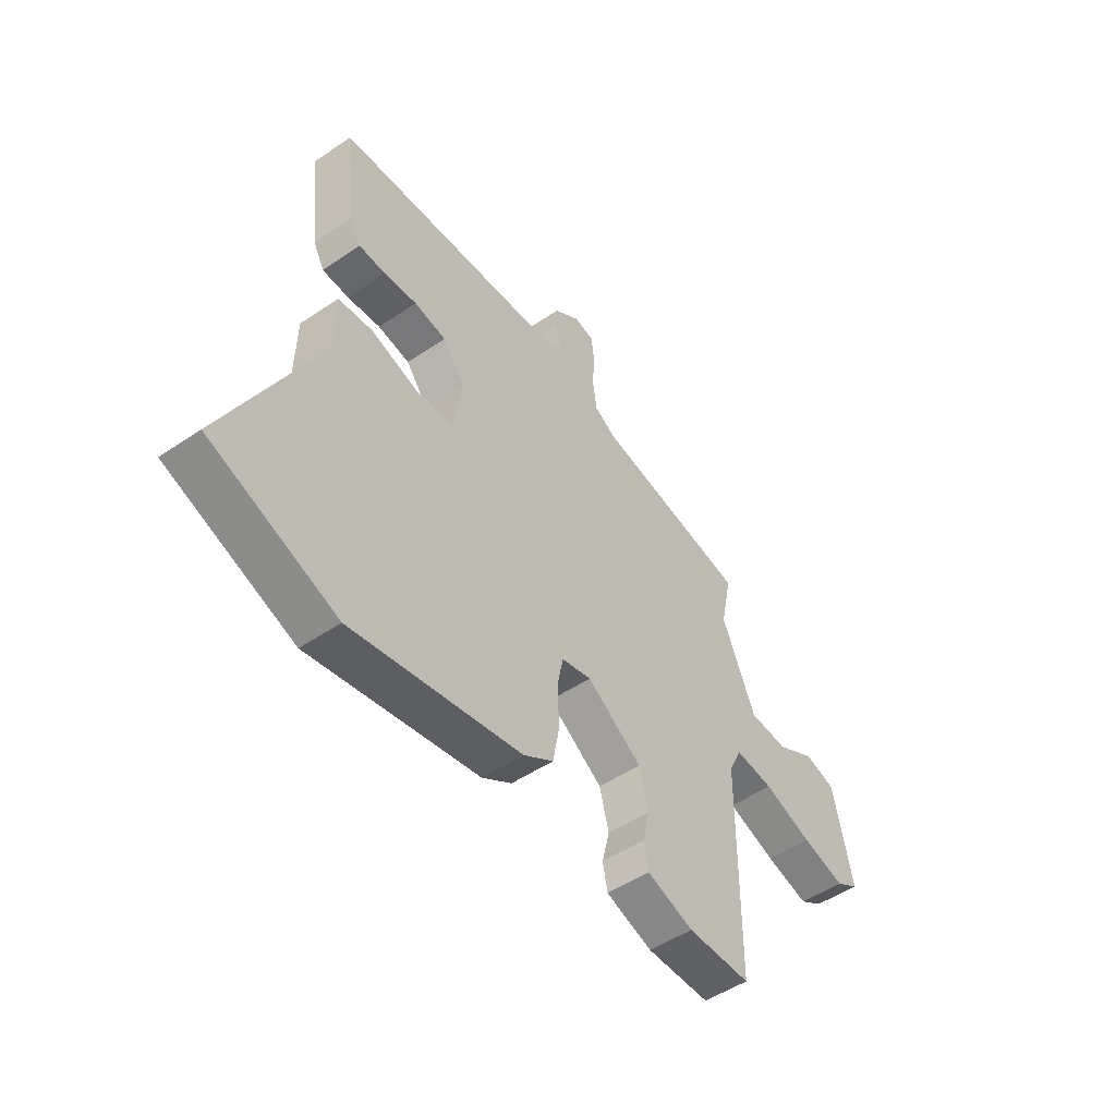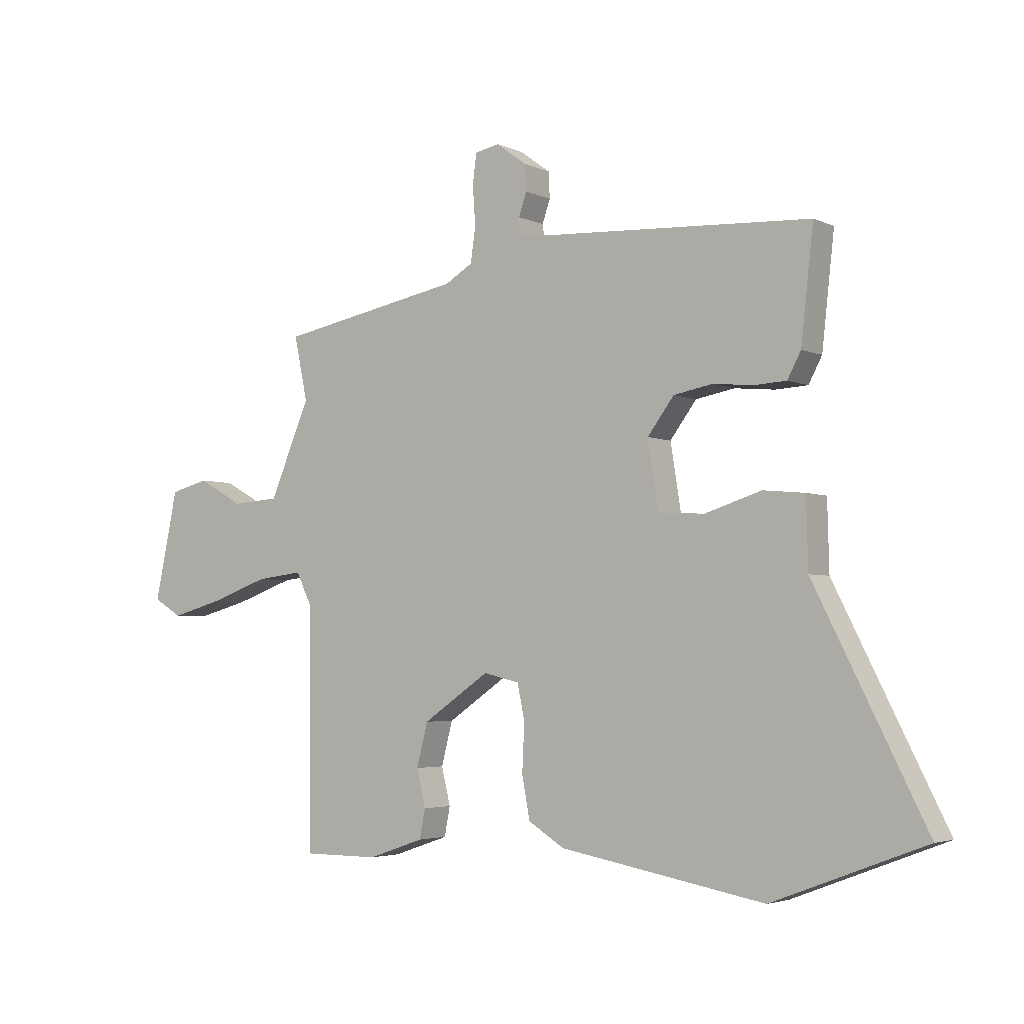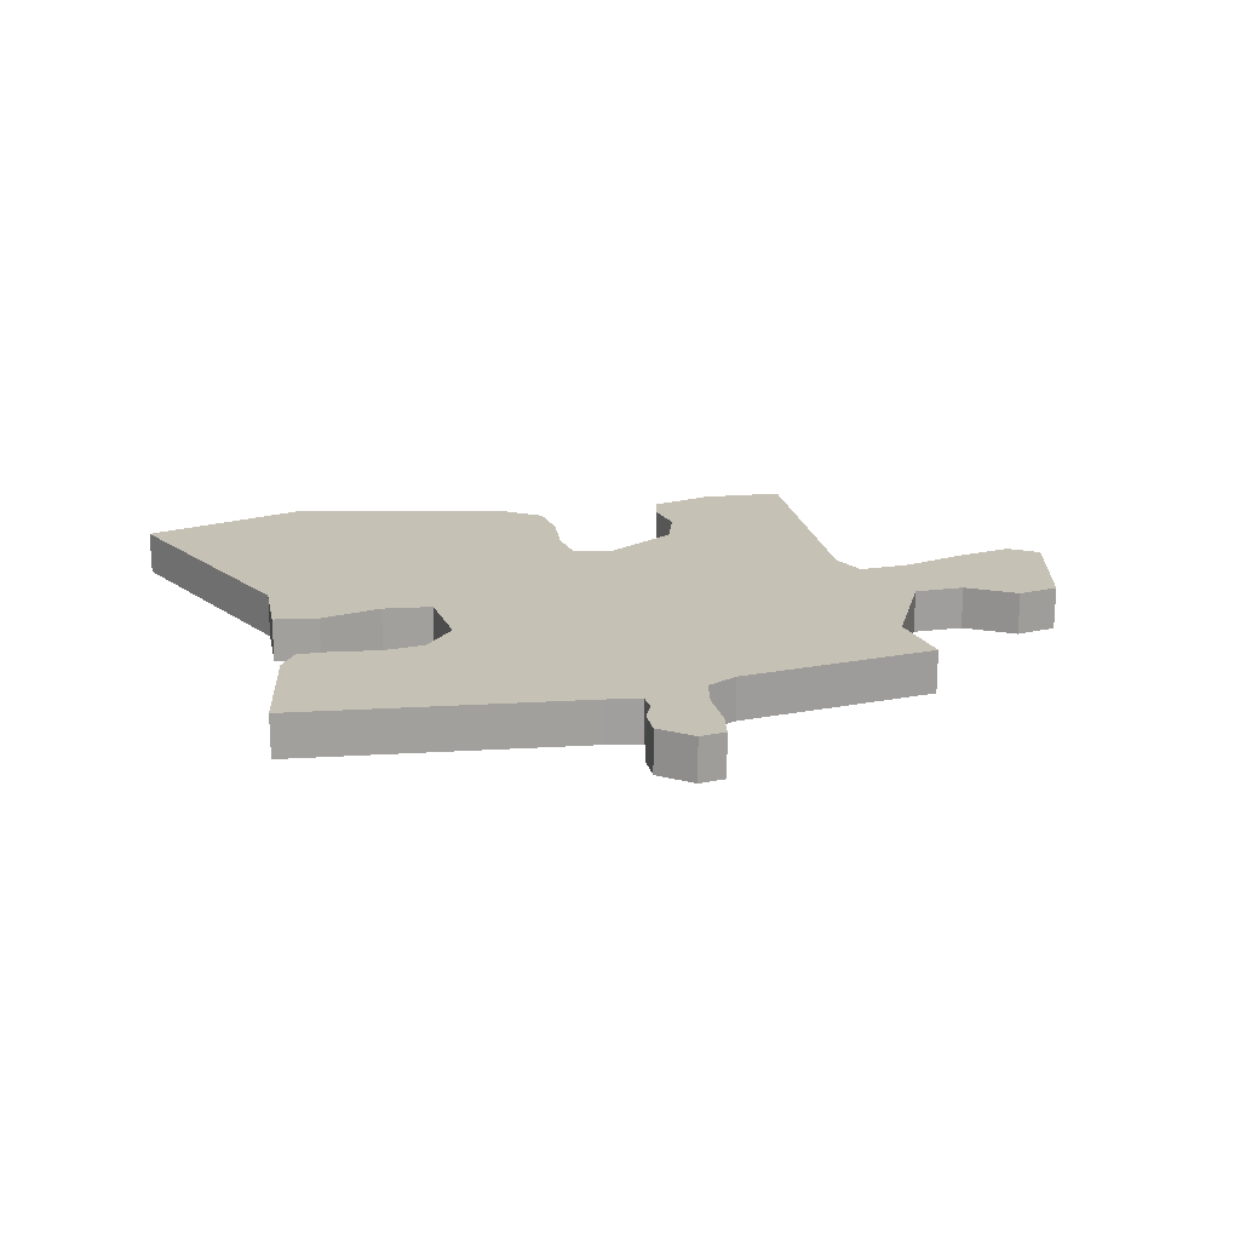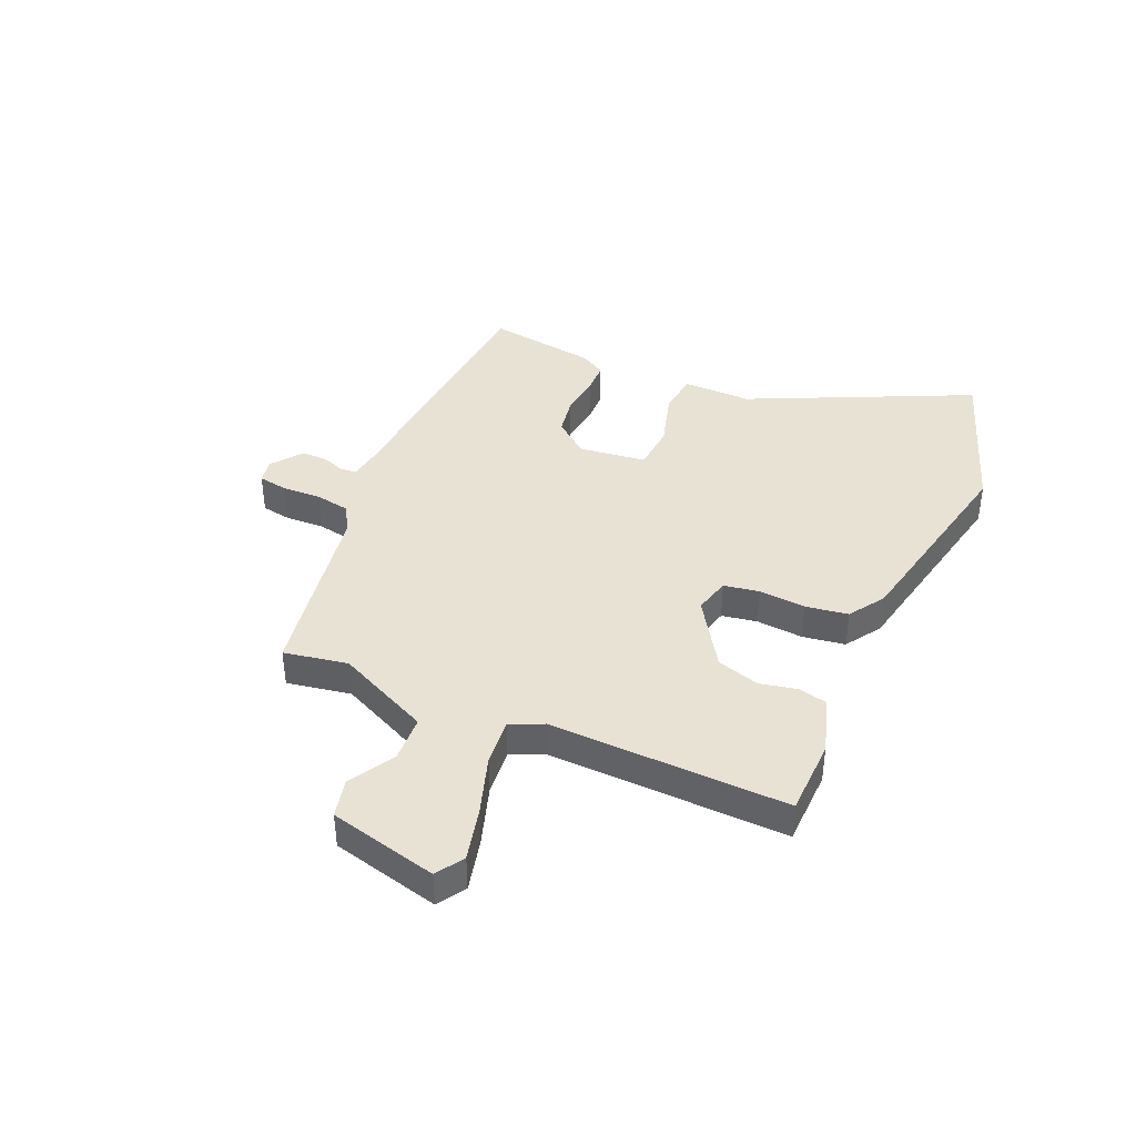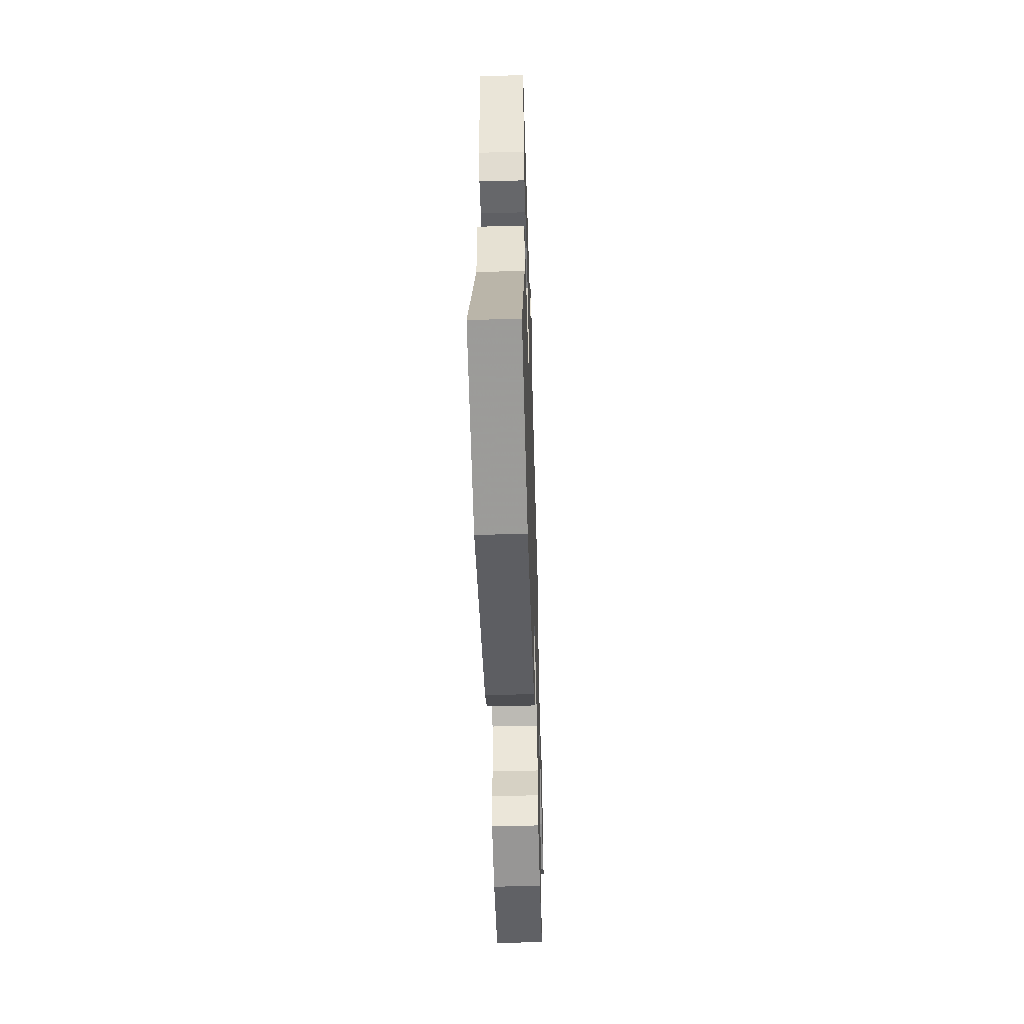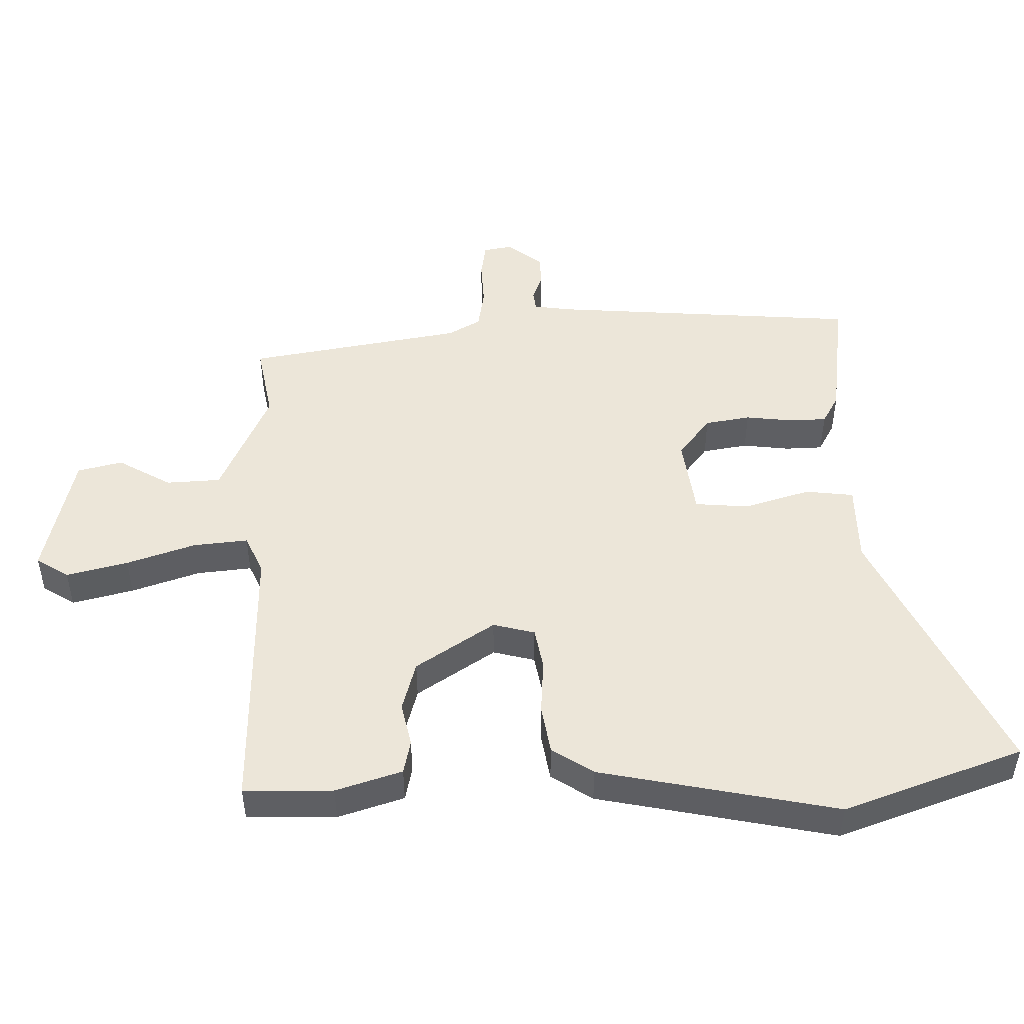
<metadata>
{"format":"obj","ext":"obj","renderer":"f3d","projection":"perspective","resolution":1024,"background":"white","views":[{"elev":-49.8,"azim":-53.2,"up":"+Z"},{"elev":-3.7,"azim":-145.6,"up":"+Z"},{"elev":18.8,"azim":-9.7,"up":"+Y"},{"elev":40.7,"azim":115.2,"up":"+Y"},{"elev":-49.2,"azim":-88.3,"up":"+Z"},{"elev":-41.2,"azim":-180.0,"up":"+Z"}]}
</metadata>
<code>
v -0.411 0.07 -0.534
v -0.682 0.07 -0.431
v -0.485 0.07 -0.042
v -0.482 0.07 0.08
v -0.408 0.07 0.087
v -0.308 0.07 0.055
v -0.226 0.07 0.06
v -0.207 0.07 0.179
v -0.254 0.07 0.242
v -0.323 0.07 0.255
v -0.395 0.07 0.248
v -0.452 0.07 0.251
v -0.476 0.07 0.296
v -0.498 0.07 0.493
v -0.025 0.07 0.518
v 0.033 0.07 0.525
v 0.037 0.07 0.554
v 0.023 0.07 0.595
v 0.025 0.07 0.641
v 0.08 0.07 0.681
v 0.123 0.07 0.672
v 0.13 0.07 0.619
v 0.125 0.07 0.549
v 0.134 0.07 0.487
v 0.183 0.07 0.458
v 0.51 0.07 0.395
v 0.486 0.07 0.281
v 0.558 0.07 0.113
v 0.641 0.07 0.107
v 0.723 0.07 0.152
v 0.791 0.07 0.134
v 0.832 0.07 -0.06
v 0.782 0.07 -0.09
v 0.689 0.07 -0.065
v 0.585 0.07 -0.028
v 0.502 0.07 -0.018
v 0.474 0.07 -0.076
v 0.472 0.07 -0.501
v 0.336 0.07 -0.501
v 0.236 0.07 -0.467
v 0.226 0.07 -0.415
v 0.242 0.07 -0.349
v 0.222 0.07 -0.272
v 0.104 0.07 -0.191
v 0.04 0.07 -0.206
v 0.027 0.07 -0.269
v 0.031 0.07 -0.353
v 0.017 0.07 -0.428
v -0.047 0.07 -0.468
v -0.411 0 -0.534
v -0.682 0 -0.431
v -0.485 0 -0.042
v -0.482 0 0.08
v -0.408 0 0.087
v -0.308 0 0.055
v -0.226 0 0.06
v -0.207 0 0.179
v -0.254 0 0.242
v -0.323 0 0.255
v -0.395 0 0.248
v -0.452 0 0.251
v -0.476 0 0.296
v -0.498 0 0.493
v -0.025 0 0.518
v 0.033 0 0.525
v 0.037 0 0.554
v 0.023 0 0.595
v 0.025 0 0.641
v 0.08 0 0.681
v 0.123 0 0.672
v 0.13 0 0.619
v 0.125 0 0.549
v 0.134 0 0.487
v 0.183 0 0.458
v 0.51 0 0.395
v 0.486 0 0.281
v 0.558 0 0.113
v 0.641 0 0.107
v 0.723 0 0.152
v 0.791 0 0.134
v 0.832 0 -0.06
v 0.782 0 -0.09
v 0.689 0 -0.065
v 0.585 0 -0.028
v 0.502 0 -0.018
v 0.474 0 -0.076
v 0.472 0 -0.501
v 0.336 0 -0.501
v 0.236 0 -0.467
v 0.226 0 -0.415
v 0.242 0 -0.349
v 0.222 0 -0.272
v 0.104 0 -0.191
v 0.04 0 -0.206
v 0.027 0 -0.269
v 0.031 0 -0.353
v 0.017 0 -0.428
v -0.047 0 -0.468
f 1 2 3
f 49 1 3
f 48 49 3
f 47 48 3
f 46 47 3
f 4 5 6
f 3 4 6
f 46 3 6
f 45 46 6
f 44 45 6 7
f 43 44 7 8
f 40 41 42
f 39 40 42
f 38 39 42
f 37 38 42
f 36 37 42 43
f 33 34 35
f 32 33 35
f 31 32 35
f 30 31 35
f 29 30 35
f 28 29 35 36
f 43 8 9
f 36 43 9
f 28 36 9
f 27 28 9
f 21 22 23
f 20 21 23
f 19 20 23
f 18 19 23
f 17 18 23
f 16 17 23 24
f 15 16 24 25
f 14 15 25
f 13 14 25
f 12 13 25
f 11 12 25
f 10 11 25
f 25 26 27
f 10 25 27
f 9 10 27
f 52 51 50
f 52 50 98
f 52 98 97
f 52 97 96
f 52 96 95
f 55 54 53
f 55 53 52
f 55 52 95
f 55 95 94
f 56 55 94 93
f 57 56 93 92
f 91 90 89
f 91 89 88
f 91 88 87
f 91 87 86
f 92 91 86 85
f 84 83 82
f 84 82 81
f 84 81 80
f 84 80 79
f 84 79 78
f 85 84 78 77
f 58 57 92
f 58 92 85
f 58 85 77
f 58 77 76
f 72 71 70
f 72 70 69
f 72 69 68
f 72 68 67
f 72 67 66
f 73 72 66 65
f 74 73 65 64
f 74 64 63
f 74 63 62
f 74 62 61
f 74 61 60
f 74 60 59
f 76 75 74
f 76 74 59
f 76 59 58
f 1 50 51 2
f 2 51 52 3
f 3 52 53 4
f 4 53 54 5
f 5 54 55 6
f 6 55 56 7
f 7 56 57 8
f 8 57 58 9
f 9 58 59 10
f 10 59 60 11
f 11 60 61 12
f 12 61 62 13
f 13 62 63 14
f 14 63 64 15
f 15 64 65 16
f 16 65 66 17
f 17 66 67 18
f 18 67 68 19
f 19 68 69 20
f 20 69 70 21
f 21 70 71 22
f 22 71 72 23
f 23 72 73 24
f 24 73 74 25
f 25 74 75 26
f 26 75 76 27
f 27 76 77 28
f 28 77 78 29
f 29 78 79 30
f 30 79 80 31
f 31 80 81 32
f 32 81 82 33
f 33 82 83 34
f 34 83 84 35
f 35 84 85 36
f 36 85 86 37
f 37 86 87 38
f 38 87 88 39
f 39 88 89 40
f 40 89 90 41
f 41 90 91 42
f 42 91 92 43
f 43 92 93 44
f 44 93 94 45
f 45 94 95 46
f 46 95 96 47
f 47 96 97 48
f 48 97 98 49
f 49 98 50 1

</code>
